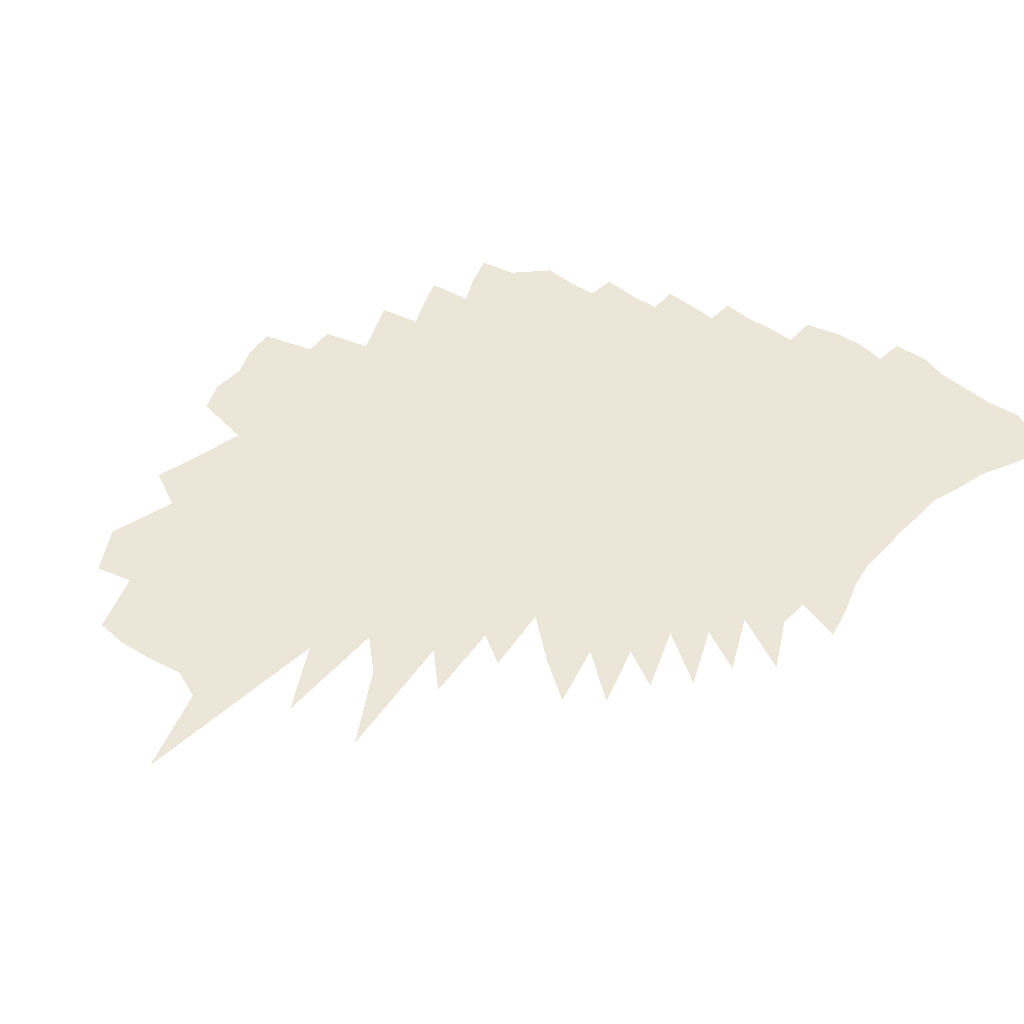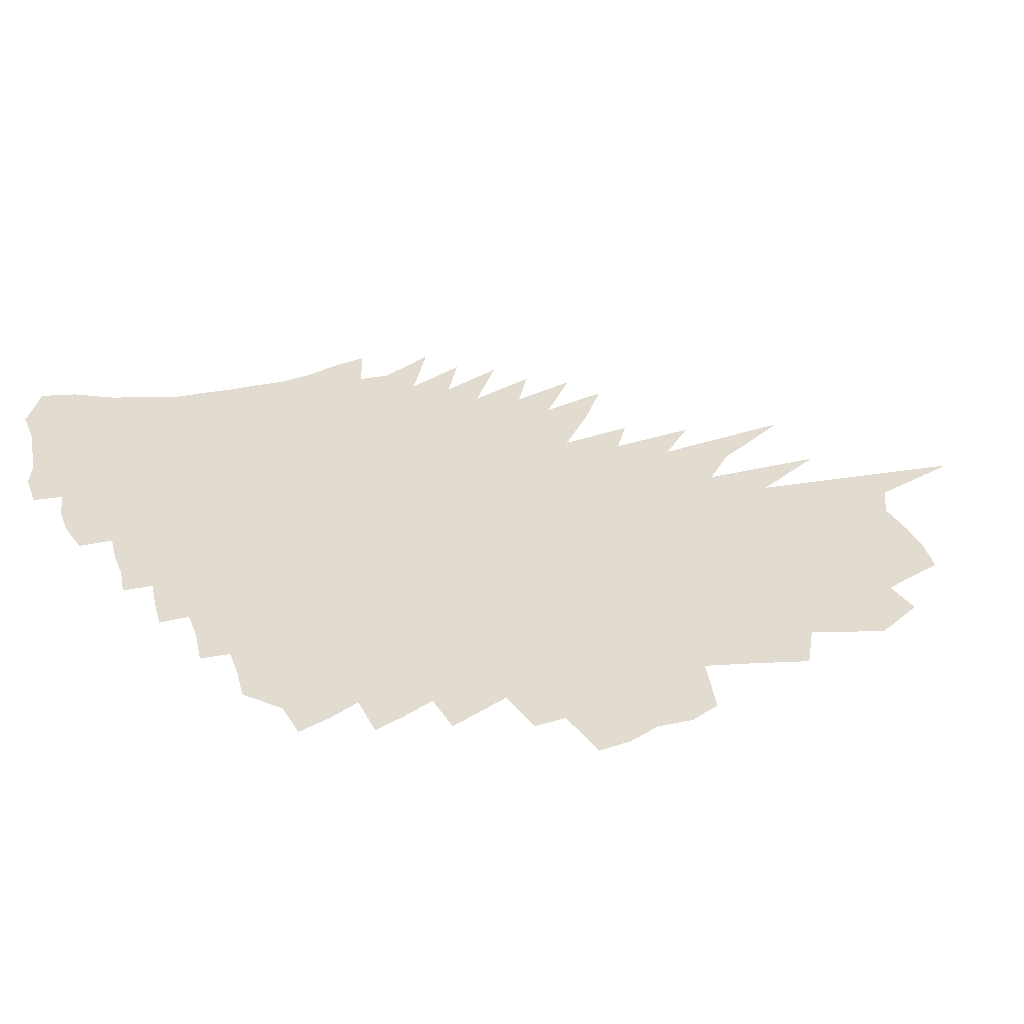
<metadata>
{"format":"obj","ext":"obj","renderer":"f3d","projection":"perspective","resolution":1024,"background":"white","views":[{"elev":46.1,"azim":38.2,"up":"+Z"},{"elev":34.4,"azim":-108.4,"up":"+Z"}]}
</metadata>
<code>
v 465.4 386.5 0
v 453.3 415.5 0
v 454.7 449.7 0
v 443.3 478.9 0
v 440 510.5 0
v 498.5 279.8 0
v 512 330.2 0
v 522.8 375.2 0
v 523 408.9 0
v 516.6 438 0
v 508.1 466.4 0
v 502.9 495.6 0
v 492.1 524 0
v 490 554.7 0
v 518.4 192.7 0
v 538.3 258.9 0
v 548.9 307.5 0
v 562.4 356.4 0
v 570.3 395.2 0
v 577.5 430.5 0
v 575.1 458.1 0
v 575.2 486.5 0
v 563.7 511.6 0
v 554.4 538.4 0
v 537 565.9 0
v 525.2 595 0
v 513.2 624.5 0
v 543.5 147.6 0
v 559.5 210.4 0
v 578.4 276.6 0
v 593.3 330.8 0
v 598.2 367.9 0
v 607.4 407.3 0
v 612.1 440.2 0
v 614 469.3 0
v 614.2 496.6 0
v 606.9 521.4 0
v 596.7 547.3 0
v 583.5 573.9 0
v 567.3 602.2 0
v 553.8 631.4 0
v 540.8 661.8 0
v 530 692.4 0
v 579.7 155.7 0
v 598.9 228.7 0
v 619.5 299.2 0
v 630.7 347.2 0
v 638.7 386.8 0
v 642.8 419.5 0
v 645.7 449.8 0
v 644.5 476 0
v 643.1 502.3 0
v 640.3 528.1 0
v 639.8 554.3 0
v 631 579.8 0
v 624.2 606.1 0
v 614.6 632.8 0
v 594.3 663.6 0
v 573.1 696.3 0
v 559.2 728 0
v 549.6 758.6 0
v 600.4 96.5 0
v 620.3 177.2 0
v 642.6 260.6 0
v 658.1 321.5 0
v 664.9 361.3 0
v 668.6 394.3 0
v 671.3 425.1 0
v 672.7 454 0
v 673 481.3 0
v 670.5 506.6 0
v 668 531.8 0
v 669 558.8 0
v 662.9 584.4 0
v 656.5 610.8 0
v 645.4 638.7 0
v 633.6 667.5 0
v 627.1 696.4 0
v 605.8 730.3 0
v 586.1 764 0
v 617.9 794.5 0
v 633.1 93.09 0
v 660.8 205.3 0
v 677 276.9 0
v 687.7 329.6 0
v 693 367.2 0
v 695.7 398.3 0
v 701.3 434 0
v 701.8 460.5 0
v 702.4 487.1 0
v 701.8 512.6 0
v 701.4 537.9 0
v 701 562.9 0
v 694.3 588.1 0
v 692.6 613.7 0
v 687.3 639.8 0
v 679.5 667.2 0
v 666.6 698.3 0
v 657.8 729.1 0
v 654 759.7 0
v 649.2 791.8 0
v 667.4 95.05 0
v 695.5 222.8 0
v 707 285.7 0
v 716.8 340.4 0
v 719 369.4 0
v 722.3 402 0
v 726.2 435.9 0
v 728.7 465.4 0
v 728.4 490.5 0
v 728 515.7 0
v 727.7 540.8 0
v 727.2 565.8 0
v 723 590.6 0
v 721.6 615.8 0
v 717 641.7 0
v 712.1 668.3 0
v 703.2 697.9 0
v 693.8 729.2 0
v 685.1 761.8 0
v 680.2 791.9 0
v 682.6 820.3 0
v 701.8 100.1 0
v 722.9 211.2 0
v 734.6 287.1 0
v 741.6 339.9 0
v 744.7 371.1 0
v 748.3 405.9 0
v 751.6 439.7 0
v 753.2 467.5 0
v 753.9 493.7 0
v 752.5 517.8 0
v 753.5 543.5 0
v 752.2 568 0
v 751.1 592.7 0
v 748.7 617.6 0
v 744.8 643.4 0
v 740.6 670 0
v 732.8 699.6 0
v 728.4 728.1 0
v 722.1 758.8 0
v 722.2 787.3 0
v 719.7 816.4 0
v 732.3 87.24 0
v 751.4 205.6 0
v 761.3 282.9 0
v 766.3 334.6 0
v 769.9 370.6 0
v 773.2 407.9 0
v 775.4 438.1 0
v 777.5 469.6 0
v 778.8 496.9 0
v 779.8 522.2 0
v 778.8 545.8 0
v 777.1 569.7 0
v 776.2 594.1 0
v 775.3 618.8 0
v 773.4 643.8 0
v 770 669.8 0
v 765 697.8 0
v 761.7 725.8 0
v 756.3 756 0
v 754.7 784.8 0
v 749.7 816.7 0
v 749.6 845.8 0
v 758.9 2.435 0
v 779.8 200.7 0
v 788.2 261.6 0
v 791.7 332 0
v 794.9 370.3 0
v 797.4 405.7 0
v 799.4 438.2 0
v 801.3 471.7 0
v 802.7 500 0
v 803 523.7 0
v 802.6 547.2 0
v 801.3 570.8 0
v 801.7 595.2 0
v 802.3 619.4 0
v 799.7 644.1 0
v 797 669.7 0
v 792.9 697.2 0
v 793.3 722.7 0
v 787.3 753.4 0
v 786.5 781.3 0
v 782.3 812.9 0
v 779.8 844 0
v 815.7 132.7 0
v 816.2 246.8 0
v 817.9 318.2 0
v 819.9 365.2 0
v 821.8 405.9 0
v 823.3 436.3 0
v 824.2 472.1 0
v 825.1 498.9 0
v 825.7 524.1 0
v 826 548.2 0
v 825.9 571.8 0
v 826.4 596 0
v 826.2 619.7 0
v 825.3 643.7 0
v 823.3 669 0
v 821.2 695.1 0
v 820.6 721 0
v 819 748.5 0
v 815.7 778.5 0
v 814 808 0
v 810.7 840.5 0
v 812.1 869.5 0
v 847.6 216.5 0
v 845.9 298.3 0
v 845 360.2 0
v 846.2 401.4 0
v 847.2 434.3 0
v 847.3 468.4 0
v 847.7 497.5 0
v 848.1 524.2 0
v 848.8 548.2 0
v 849.2 572.3 0
v 850 596.7 0
v 849.7 619.6 0
v 849.3 643.3 0
v 848.8 667.6 0
v 848.6 692.3 0
v 849.7 716.4 0
v 847.7 744.1 0
v 846.8 771.7 0
v 846 800.1 0
v 842.6 834.2 0
v 841.7 865.8 0
v 890.7 140 0
v 876.5 272.5 0
v 870.6 352.8 0
v 871.1 396.9 0
v 871.4 430.2 0
v 870.3 466.9 0
v 870.9 494.4 0
v 871.1 521.5 0
v 871.6 546.9 0
v 871.8 572 0
v 872.2 595.8 0
v 872.4 619 0
v 872.7 642.4 0
v 872.7 666.2 0
v 872.9 690.4 0
v 873.4 715.1 0
v 872.9 742.9 0
v 872.6 771.8 0
v 872.7 798.7 0
v 871.6 830.7 0
v 871 866.8 0
v 911.2 237.1 0
v 903.6 318.6 0
v 897.2 387 0
v 895.9 426 0
v 894.6 461.1 0
v 895.3 489.3 0
v 895.2 516.8 0
v 894.3 545.6 0
v 894.2 570.7 0
v 894.3 595.2 0
v 894.7 618.2 0
v 895.2 641.3 0
v 895.8 664.4 0
v 896.4 688.1 0
v 897.1 713.4 0
v 897.7 739.5 0
v 897.9 768.1 0
v 899.2 794.6 0
v 899.5 825.9 0
v 900 864.6 0
v 900.7 897.4 0
v 935.5 298.5 0
v 927.2 368.1 0
v 922.3 416.7 0
v 919.5 455.1 0
v 919.1 485.7 0
v 918.2 515.4 0
v 916.2 546 0
v 916 570.5 0
v 915.7 594.6 0
v 916.5 617 0
v 917.2 639.8 0
v 918.5 663.1 0
v 919.6 686.9 0
v 920.6 711.2 0
v 921.7 737.3 0
v 923.2 762.6 0
v 924.7 791.7 0
v 926.9 825.2 0
v 928.9 861.1 0
v 934.8 905.1 0
v 971 330.1 0
v 957 394 0
v 947.5 444.3 0
v 943.1 482.3 0
v 941.9 512.2 0
v 938.8 543.1 0
v 938.6 567.8 0
v 938 592.3 0
v 938.2 615.4 0
v 940.4 638.2 0
v 941.9 661.6 0
v 942.7 685.1 0
v 943.5 708.7 0
v 945.4 734.3 0
v 947.6 760.7 0
v 949.6 787.9 0
v 953.9 823.6 0
v 958.9 862 0
v 966 905.7 0
v 1012 300.6 0
v 996.6 365.4 0
v 981.1 425.2 0
v 971.2 472 0
v 970.1 502.7 0
v 964.5 536.6 0
v 962.8 563.6 0
v 962.2 588.6 0
v 962.5 612.5 0
v 962.7 636.3 0
v 963.8 659.5 0
v 965.4 683 0
v 966.5 706.5 0
v 968.3 730.7 0
v 972 758.4 0
v 974.7 785.5 0
v 979.7 818.2 0
v 985.3 852.7 0
v 994.3 899.2 0
v 997.7 928.6 0
v 1046 325.4 0
v 1028 389.1 0
v 1008 451.1 0
v 998.9 492.5 0
v 989.4 532 0
v 985.9 560.8 0
v 985.2 585.7 0
v 985.9 609.6 0
v 986.1 633.6 0
v 986 657.3 0
v 987.1 680.4 0
v 989.2 704 0
v 991.4 728 0
v 996 755.4 0
v 999.6 782.3 0
v 1005 812.3 0
v 1013 849.1 0
v 1022 892 0
v 1033 929.3 0
v 1067 366.9 0
v 1044 432.5 0
v 1029 482.6 0
v 1018 523 0
v 1014 552.8 0
v 1012 580 0
v 1013 604.6 0
v 1011 630 0
v 1009 654.8 0
v 1010 678 0
v 1013 701.6 0
v 1016 725.9 0
v 1020 751.8 0
v 1026 780.3 0
v 1030 808.3 0
v 1038 841.6 0
v 1048 880 0
v 1060 919.6 0
v 1098 394.8 0
v 1073 456.8 0
v 1055 506.5 0
v 1049 540.4 0
v 1049 568 0
v 1043 597.9 0
v 1037 626.6 0
v 1032 652.5 0
v 1036 675.3 0
v 1037 698.9 0
v 1042 724 0
v 1048 750.4 0
v 1052 777.7 0
v 1057 805.8 0
v 1064 836.5 0
v 1076 873.8 0
v 1091 916 0
v 1117 433 0
v 1091 491.7 0
v 1083 529 0
v 1083 557.8 0
v 1077 589 0
v 1070 619 0
v 1062 647.7 0
v 1064 671.7 0
v 1066 696.3 0
v 1073 722.2 0
v 1076 748.3 0
v 1082 776.1 0
v 1087 804.7 0
v 1097 837.9 0
v 1111 875.5 0
v 1122 912.2 0
v 1149 460.5 0
v 1124 513.2 0
v 1125 543.5 0
v 1122 574.9 0
v 1111 608.1 0
v 1100 640 0
v 1103 666 0
v 1099 693.1 0
v 1104 719.4 0
v 1112 747.4 0
v 1114 775.4 0
v 1120 804.8 0
v 1135 840.8 0
v 1150 878.9 0
v 1158 913.6 0
v 1170 529.5 0
v 1163 563.4 0
v 1152 598 0
v 1147 629 0
v 1149 658.3 0
v 1149 687.8 0
v 1152 717.3 0
v 1153 747 0
v 1164 779.8 0
v 1173 813.7 0
v 1194 853.8 0
v 1202 888.6 0
f 8 9 1
f 1 9 2
f 9 10 2
f 2 10 3
f 10 11 3
f 3 11 4
f 11 12 4
f 4 12 5
f 12 13 5
f 16 17 6
f 6 17 7
f 17 18 7
f 7 18 8
f 18 19 8
f 8 19 9
f 19 20 9
f 9 20 10
f 20 21 10
f 10 21 11
f 21 22 11
f 11 22 12
f 22 23 12
f 12 23 13
f 23 24 13
f 13 24 14
f 24 25 14
f 28 29 15
f 15 29 16
f 29 30 16
f 16 30 17
f 30 31 17
f 17 31 18
f 31 32 18
f 18 32 19
f 32 33 19
f 19 33 20
f 33 34 20
f 20 34 21
f 34 35 21
f 21 35 22
f 35 36 22
f 22 36 23
f 36 37 23
f 23 37 24
f 37 38 24
f 24 38 25
f 38 39 25
f 25 39 26
f 39 40 26
f 26 40 27
f 40 41 27
f 28 44 29
f 44 45 29
f 29 45 30
f 45 46 30
f 30 46 31
f 46 47 31
f 31 47 32
f 47 48 32
f 32 48 33
f 48 49 33
f 33 49 34
f 49 50 34
f 34 50 35
f 50 51 35
f 35 51 36
f 51 52 36
f 36 52 37
f 52 53 37
f 37 53 38
f 53 54 38
f 38 54 39
f 54 55 39
f 39 55 40
f 55 56 40
f 40 56 41
f 56 57 41
f 41 57 42
f 57 58 42
f 42 58 43
f 58 59 43
f 62 63 44
f 44 63 45
f 63 64 45
f 45 64 46
f 64 65 46
f 46 65 47
f 65 66 47
f 47 66 48
f 66 67 48
f 48 67 49
f 67 68 49
f 49 68 50
f 68 69 50
f 50 69 51
f 69 70 51
f 51 70 52
f 70 71 52
f 52 71 53
f 71 72 53
f 53 72 54
f 72 73 54
f 54 73 55
f 73 74 55
f 55 74 56
f 74 75 56
f 56 75 57
f 75 76 57
f 57 76 58
f 76 77 58
f 58 77 59
f 77 78 59
f 59 78 60
f 78 79 60
f 60 79 61
f 79 80 61
f 62 82 63
f 82 83 63
f 63 83 64
f 83 84 64
f 64 84 65
f 84 85 65
f 65 85 66
f 85 86 66
f 66 86 67
f 86 87 67
f 67 87 68
f 87 88 68
f 68 88 69
f 88 89 69
f 69 89 70
f 89 90 70
f 70 90 71
f 90 91 71
f 71 91 72
f 91 92 72
f 72 92 73
f 92 93 73
f 73 93 74
f 93 94 74
f 74 94 75
f 94 95 75
f 75 95 76
f 95 96 76
f 76 96 77
f 96 97 77
f 77 97 78
f 97 98 78
f 78 98 79
f 98 99 79
f 79 99 80
f 99 100 80
f 80 100 81
f 100 101 81
f 82 102 83
f 102 103 83
f 83 103 84
f 103 104 84
f 84 104 85
f 104 105 85
f 85 105 86
f 105 106 86
f 86 106 87
f 106 107 87
f 87 107 88
f 107 108 88
f 88 108 89
f 108 109 89
f 89 109 90
f 109 110 90
f 90 110 91
f 110 111 91
f 91 111 92
f 111 112 92
f 92 112 93
f 112 113 93
f 93 113 94
f 113 114 94
f 94 114 95
f 114 115 95
f 95 115 96
f 115 116 96
f 96 116 97
f 116 117 97
f 97 117 98
f 117 118 98
f 98 118 99
f 118 119 99
f 99 119 100
f 119 120 100
f 100 120 101
f 120 121 101
f 102 123 103
f 123 124 103
f 103 124 104
f 124 125 104
f 104 125 105
f 125 126 105
f 105 126 106
f 126 127 106
f 106 127 107
f 127 128 107
f 107 128 108
f 128 129 108
f 108 129 109
f 129 130 109
f 109 130 110
f 130 131 110
f 110 131 111
f 131 132 111
f 111 132 112
f 132 133 112
f 112 133 113
f 133 134 113
f 113 134 114
f 134 135 114
f 114 135 115
f 135 136 115
f 115 136 116
f 136 137 116
f 116 137 117
f 137 138 117
f 117 138 118
f 138 139 118
f 118 139 119
f 139 140 119
f 119 140 120
f 140 141 120
f 120 141 121
f 141 142 121
f 121 142 122
f 142 143 122
f 123 144 124
f 144 145 124
f 124 145 125
f 145 146 125
f 125 146 126
f 146 147 126
f 126 147 127
f 147 148 127
f 127 148 128
f 148 149 128
f 128 149 129
f 149 150 129
f 129 150 130
f 150 151 130
f 130 151 131
f 151 152 131
f 131 152 132
f 152 153 132
f 132 153 133
f 153 154 133
f 133 154 134
f 154 155 134
f 134 155 135
f 155 156 135
f 135 156 136
f 156 157 136
f 136 157 137
f 157 158 137
f 137 158 138
f 158 159 138
f 138 159 139
f 159 160 139
f 139 160 140
f 160 161 140
f 140 161 141
f 161 162 141
f 141 162 142
f 162 163 142
f 142 163 143
f 163 164 143
f 144 166 145
f 166 167 145
f 145 167 146
f 167 168 146
f 146 168 147
f 168 169 147
f 147 169 148
f 169 170 148
f 148 170 149
f 170 171 149
f 149 171 150
f 171 172 150
f 150 172 151
f 172 173 151
f 151 173 152
f 173 174 152
f 152 174 153
f 174 175 153
f 153 175 154
f 175 176 154
f 154 176 155
f 176 177 155
f 155 177 156
f 177 178 156
f 156 178 157
f 178 179 157
f 157 179 158
f 179 180 158
f 158 180 159
f 180 181 159
f 159 181 160
f 181 182 160
f 160 182 161
f 182 183 161
f 161 183 162
f 183 184 162
f 162 184 163
f 184 185 163
f 163 185 164
f 185 186 164
f 164 186 165
f 186 187 165
f 167 188 168
f 188 189 168
f 168 189 169
f 189 190 169
f 169 190 170
f 190 191 170
f 170 191 171
f 191 192 171
f 171 192 172
f 192 193 172
f 172 193 173
f 193 194 173
f 173 194 174
f 194 195 174
f 174 195 175
f 195 196 175
f 175 196 176
f 196 197 176
f 176 197 177
f 197 198 177
f 177 198 178
f 198 199 178
f 178 199 179
f 199 200 179
f 179 200 180
f 200 201 180
f 180 201 181
f 201 202 181
f 181 202 182
f 202 203 182
f 182 203 183
f 203 204 183
f 183 204 184
f 204 205 184
f 184 205 185
f 205 206 185
f 185 206 186
f 206 207 186
f 186 207 187
f 207 208 187
f 189 210 190
f 210 211 190
f 190 211 191
f 211 212 191
f 191 212 192
f 212 213 192
f 192 213 193
f 213 214 193
f 193 214 194
f 214 215 194
f 194 215 195
f 215 216 195
f 195 216 196
f 216 217 196
f 196 217 197
f 217 218 197
f 197 218 198
f 218 219 198
f 198 219 199
f 219 220 199
f 199 220 200
f 220 221 200
f 200 221 201
f 221 222 201
f 201 222 202
f 222 223 202
f 202 223 203
f 223 224 203
f 203 224 204
f 224 225 204
f 204 225 205
f 225 226 205
f 205 226 206
f 226 227 206
f 206 227 207
f 227 228 207
f 207 228 208
f 228 229 208
f 208 229 209
f 229 230 209
f 210 231 211
f 231 232 211
f 211 232 212
f 232 233 212
f 212 233 213
f 233 234 213
f 213 234 214
f 234 235 214
f 214 235 215
f 235 236 215
f 215 236 216
f 236 237 216
f 216 237 217
f 237 238 217
f 217 238 218
f 238 239 218
f 218 239 219
f 239 240 219
f 219 240 220
f 240 241 220
f 220 241 221
f 241 242 221
f 221 242 222
f 242 243 222
f 222 243 223
f 243 244 223
f 223 244 224
f 244 245 224
f 224 245 225
f 245 246 225
f 225 246 226
f 246 247 226
f 226 247 227
f 247 248 227
f 227 248 228
f 248 249 228
f 228 249 229
f 249 250 229
f 229 250 230
f 250 251 230
f 232 252 233
f 252 253 233
f 233 253 234
f 253 254 234
f 234 254 235
f 254 255 235
f 235 255 236
f 255 256 236
f 236 256 237
f 256 257 237
f 237 257 238
f 257 258 238
f 238 258 239
f 258 259 239
f 239 259 240
f 259 260 240
f 240 260 241
f 260 261 241
f 241 261 242
f 261 262 242
f 242 262 243
f 262 263 243
f 243 263 244
f 263 264 244
f 244 264 245
f 264 265 245
f 245 265 246
f 265 266 246
f 246 266 247
f 266 267 247
f 247 267 248
f 267 268 248
f 248 268 249
f 268 269 249
f 249 269 250
f 269 270 250
f 250 270 251
f 270 271 251
f 253 273 254
f 273 274 254
f 254 274 255
f 274 275 255
f 255 275 256
f 275 276 256
f 256 276 257
f 276 277 257
f 257 277 258
f 277 278 258
f 258 278 259
f 278 279 259
f 259 279 260
f 279 280 260
f 260 280 261
f 280 281 261
f 261 281 262
f 281 282 262
f 262 282 263
f 282 283 263
f 263 283 264
f 283 284 264
f 264 284 265
f 284 285 265
f 265 285 266
f 285 286 266
f 266 286 267
f 286 287 267
f 267 287 268
f 287 288 268
f 268 288 269
f 288 289 269
f 269 289 270
f 289 290 270
f 270 290 271
f 290 291 271
f 271 291 272
f 291 292 272
f 274 293 275
f 293 294 275
f 275 294 276
f 294 295 276
f 276 295 277
f 295 296 277
f 277 296 278
f 296 297 278
f 278 297 279
f 297 298 279
f 279 298 280
f 298 299 280
f 280 299 281
f 299 300 281
f 281 300 282
f 300 301 282
f 282 301 283
f 301 302 283
f 283 302 284
f 302 303 284
f 284 303 285
f 303 304 285
f 285 304 286
f 304 305 286
f 286 305 287
f 305 306 287
f 287 306 288
f 306 307 288
f 288 307 289
f 307 308 289
f 289 308 290
f 308 309 290
f 290 309 291
f 309 310 291
f 291 310 292
f 310 311 292
f 293 312 294
f 312 313 294
f 294 313 295
f 313 314 295
f 295 314 296
f 314 315 296
f 296 315 297
f 315 316 297
f 297 316 298
f 316 317 298
f 298 317 299
f 317 318 299
f 299 318 300
f 318 319 300
f 300 319 301
f 319 320 301
f 301 320 302
f 320 321 302
f 302 321 303
f 321 322 303
f 303 322 304
f 322 323 304
f 304 323 305
f 323 324 305
f 305 324 306
f 324 325 306
f 306 325 307
f 325 326 307
f 307 326 308
f 326 327 308
f 308 327 309
f 327 328 309
f 309 328 310
f 328 329 310
f 310 329 311
f 329 330 311
f 313 332 314
f 332 333 314
f 314 333 315
f 333 334 315
f 315 334 316
f 334 335 316
f 316 335 317
f 335 336 317
f 317 336 318
f 336 337 318
f 318 337 319
f 337 338 319
f 319 338 320
f 338 339 320
f 320 339 321
f 339 340 321
f 321 340 322
f 340 341 322
f 322 341 323
f 341 342 323
f 323 342 324
f 342 343 324
f 324 343 325
f 343 344 325
f 325 344 326
f 344 345 326
f 326 345 327
f 345 346 327
f 327 346 328
f 346 347 328
f 328 347 329
f 347 348 329
f 329 348 330
f 348 349 330
f 330 349 331
f 349 350 331
f 333 351 334
f 351 352 334
f 334 352 335
f 352 353 335
f 335 353 336
f 353 354 336
f 336 354 337
f 354 355 337
f 337 355 338
f 355 356 338
f 338 356 339
f 356 357 339
f 339 357 340
f 357 358 340
f 340 358 341
f 358 359 341
f 341 359 342
f 359 360 342
f 342 360 343
f 360 361 343
f 343 361 344
f 361 362 344
f 344 362 345
f 362 363 345
f 345 363 346
f 363 364 346
f 346 364 347
f 364 365 347
f 347 365 348
f 365 366 348
f 348 366 349
f 366 367 349
f 349 367 350
f 367 368 350
f 352 369 353
f 369 370 353
f 353 370 354
f 370 371 354
f 354 371 355
f 371 372 355
f 355 372 356
f 372 373 356
f 356 373 357
f 373 374 357
f 357 374 358
f 374 375 358
f 358 375 359
f 375 376 359
f 359 376 360
f 376 377 360
f 360 377 361
f 377 378 361
f 361 378 362
f 378 379 362
f 362 379 363
f 379 380 363
f 363 380 364
f 380 381 364
f 364 381 365
f 381 382 365
f 365 382 366
f 382 383 366
f 366 383 367
f 383 384 367
f 367 384 368
f 384 385 368
f 370 386 371
f 386 387 371
f 371 387 372
f 387 388 372
f 372 388 373
f 388 389 373
f 373 389 374
f 389 390 374
f 374 390 375
f 390 391 375
f 375 391 376
f 391 392 376
f 376 392 377
f 392 393 377
f 377 393 378
f 393 394 378
f 378 394 379
f 394 395 379
f 379 395 380
f 395 396 380
f 380 396 381
f 396 397 381
f 381 397 382
f 397 398 382
f 382 398 383
f 398 399 383
f 383 399 384
f 399 400 384
f 384 400 385
f 400 401 385
f 387 402 388
f 402 403 388
f 388 403 389
f 403 404 389
f 389 404 390
f 404 405 390
f 390 405 391
f 405 406 391
f 391 406 392
f 406 407 392
f 392 407 393
f 407 408 393
f 393 408 394
f 408 409 394
f 394 409 395
f 409 410 395
f 395 410 396
f 410 411 396
f 396 411 397
f 411 412 397
f 397 412 398
f 412 413 398
f 398 413 399
f 413 414 399
f 399 414 400
f 414 415 400
f 400 415 401
f 415 416 401
f 404 417 405
f 417 418 405
f 405 418 406
f 418 419 406
f 406 419 407
f 419 420 407
f 407 420 408
f 420 421 408
f 408 421 409
f 421 422 409
f 409 422 410
f 422 423 410
f 410 423 411
f 423 424 411
f 411 424 412
f 424 425 412
f 412 425 413
f 425 426 413
f 413 426 414
f 426 427 414
f 414 427 415
f 427 428 415
f 415 428 416

</code>
